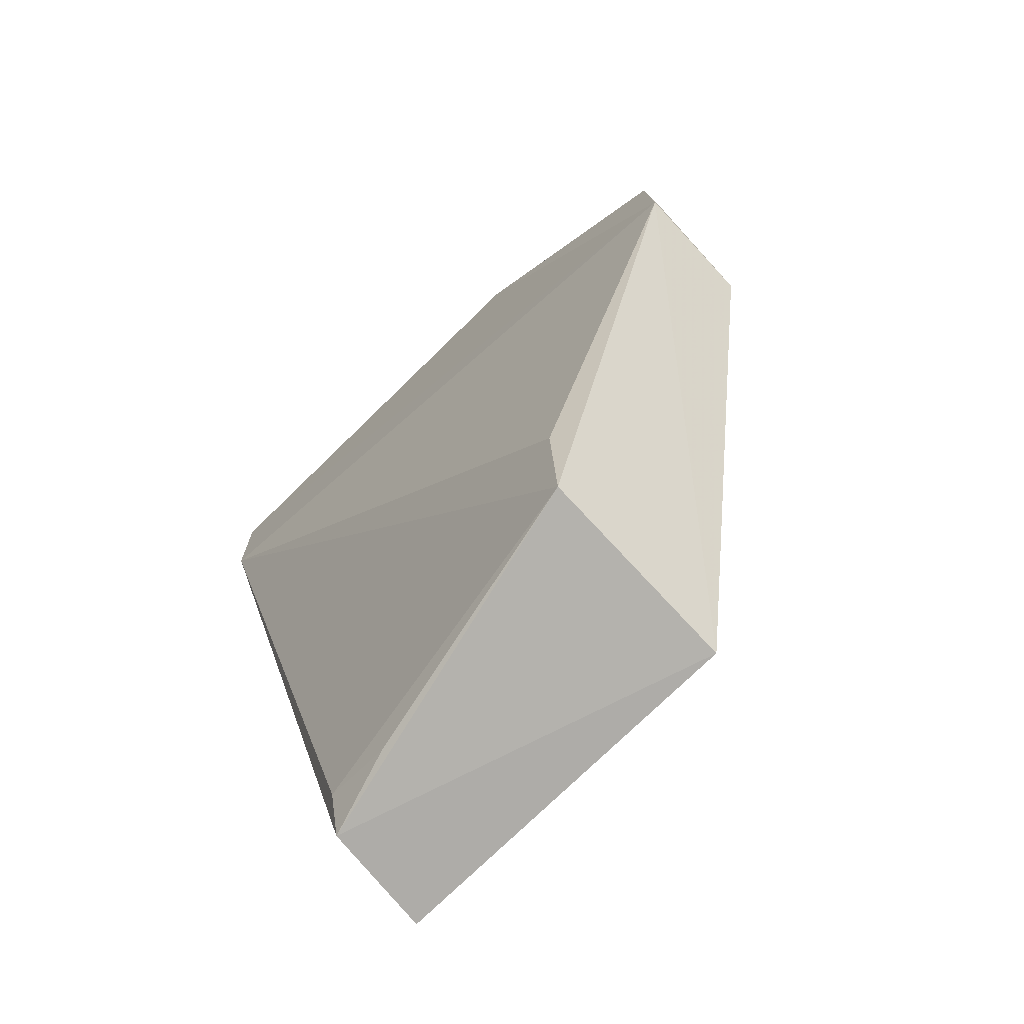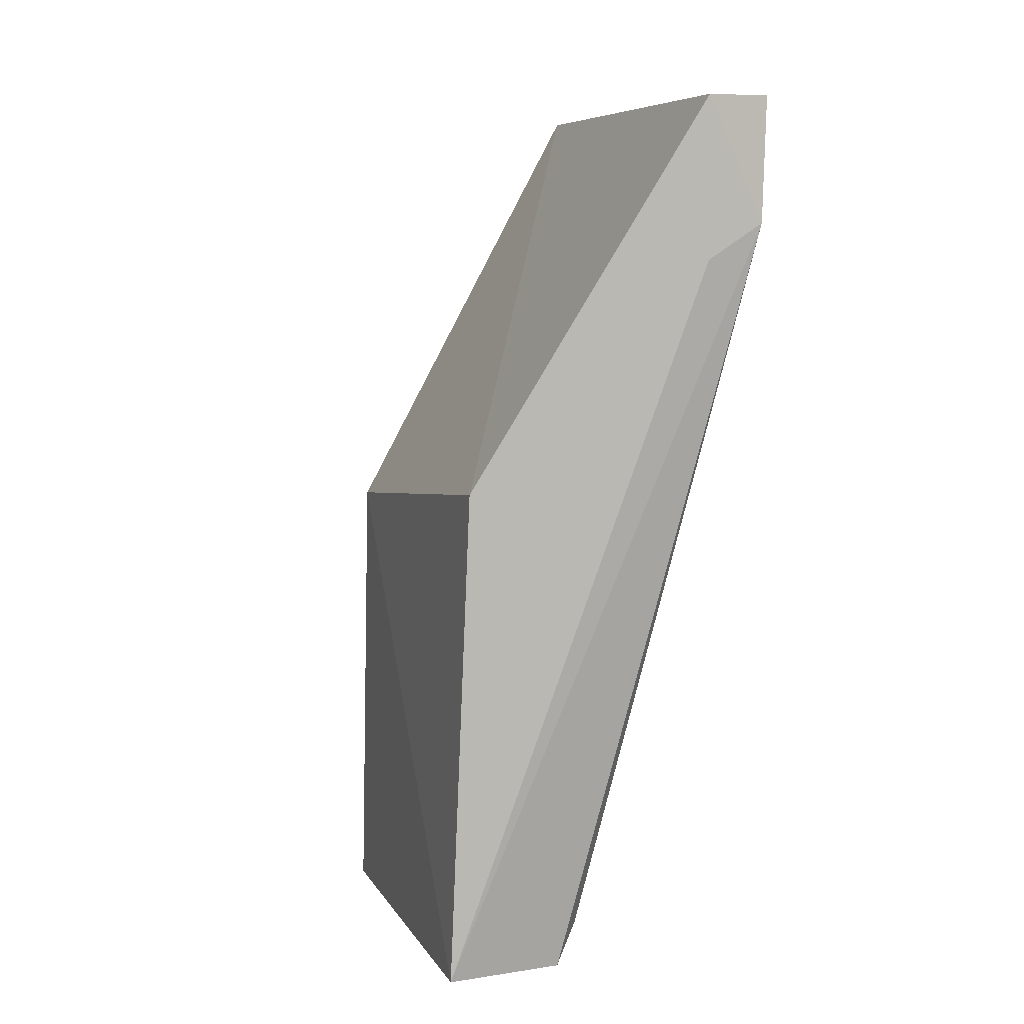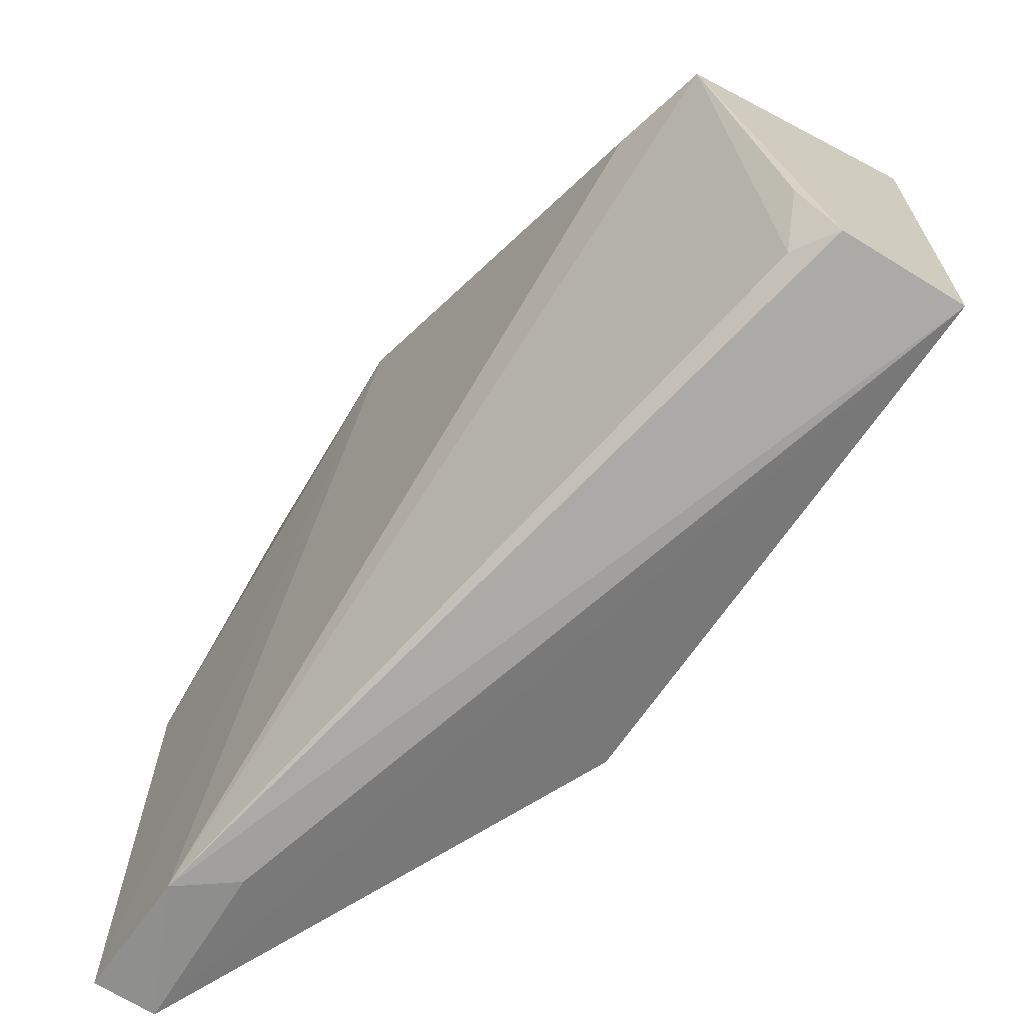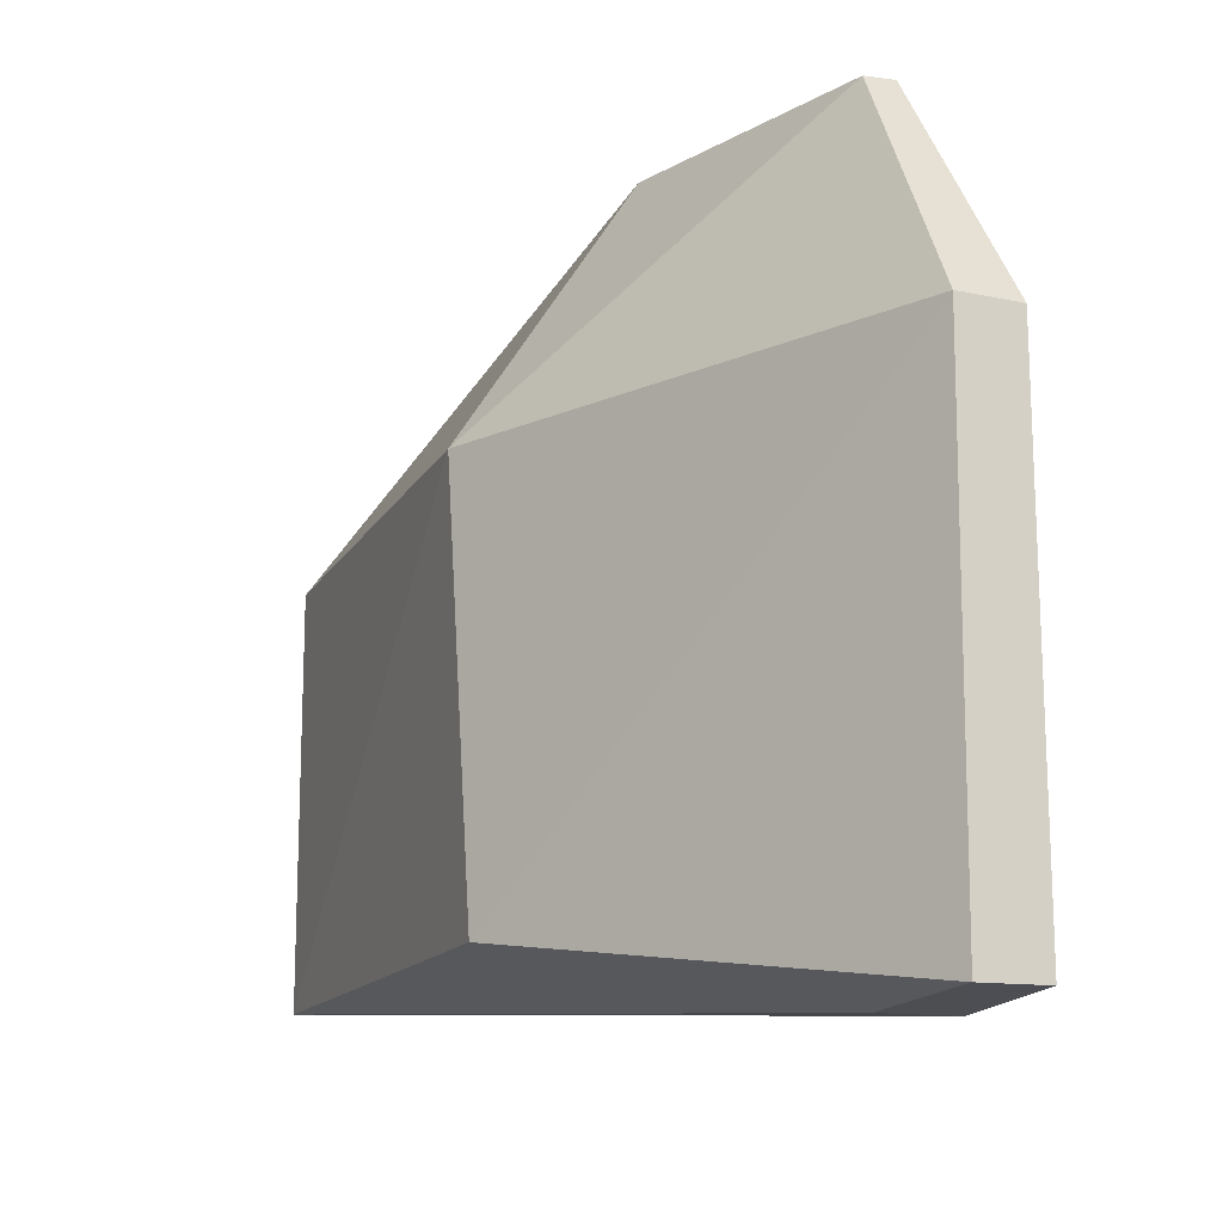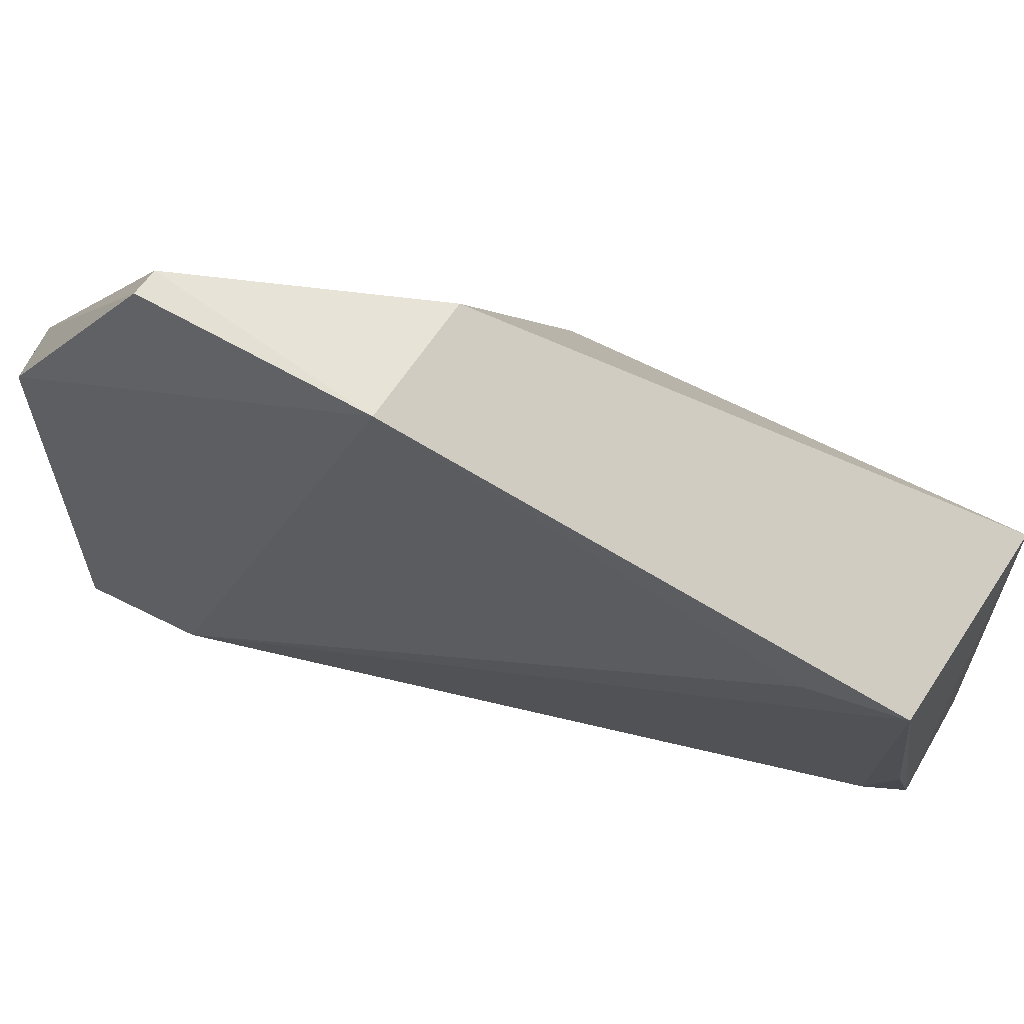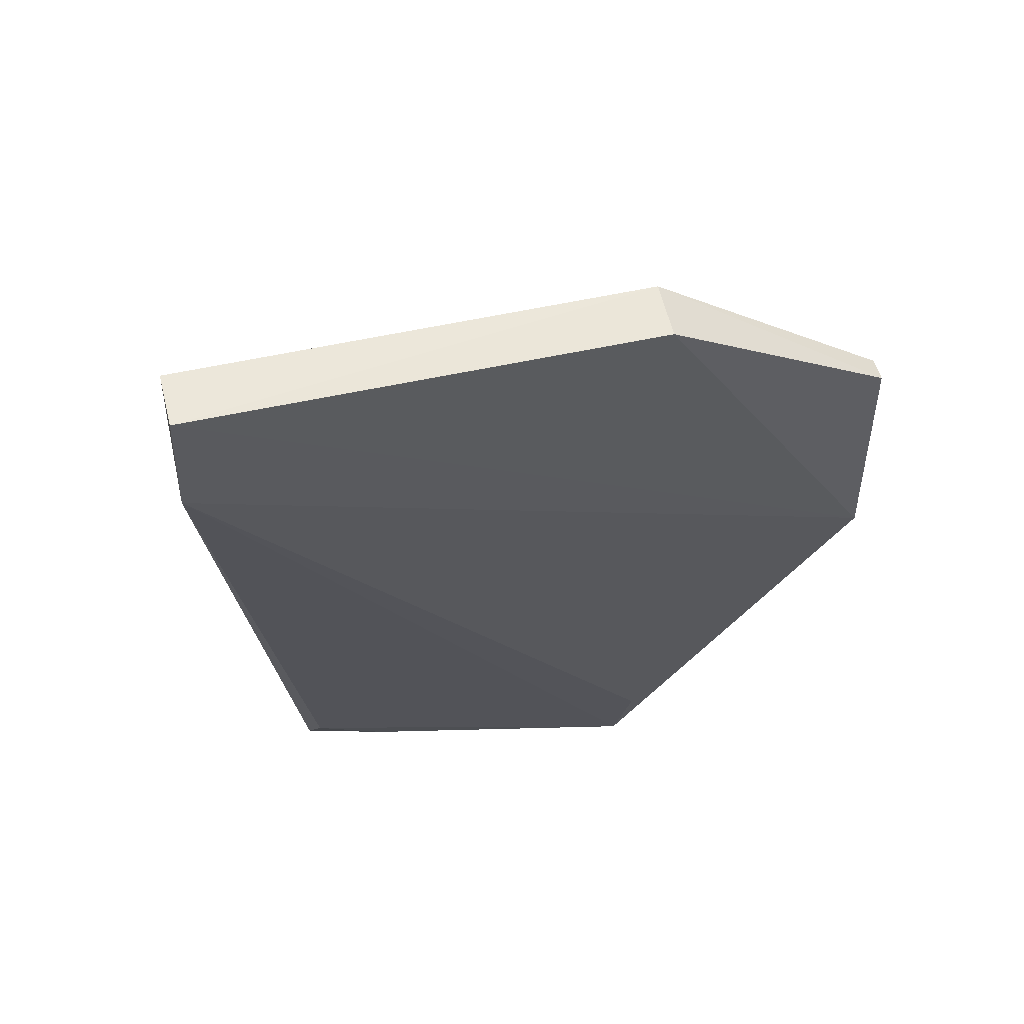
<metadata>
{"format":"obj","ext":"obj","renderer":"f3d","projection":"perspective","resolution":1024,"background":"white","views":[{"elev":-76.1,"azim":134.2,"up":"+Z"},{"elev":7.1,"azim":-17.2,"up":"+Z"},{"elev":-67.0,"azim":147.8,"up":"+Y"},{"elev":-15.5,"azim":-19.0,"up":"+Y"},{"elev":63.3,"azim":118.9,"up":"+Y"},{"elev":53.7,"azim":76.2,"up":"+Z"}]}
</metadata>
<code>
v 0.0415 0.0538 0.04248
v 0.04147 0.03158 0.04264
v 0.0374 0.05392 0.001516
v 0.02727 0.05381 0.000732
v 0.02821 0.03493 0.02429
v 0.04081 0.06508 0.0242
v 0.03877 0.05383 0.04268
v 0.03283 0.03568 0.000835
v 0.03847 0.05456 0.005994
v 0.03864 0.03155 0.04265
v 0.02769 0.05375 0.02239
v 0.04052 0.06495 0.03522
v 0.0412 0.03135 0.03685
v 0.0273 0.03526 0.0007191
v 0.03927 0.065 0.03506
v 0.03393 0.03629 0.002753
v 0.03868 0.03156 0.03517
v 0.03477 0.06496 0.02382
v 0.03421 0.03993 0.001231
f 6 3 4
f 6 1 2
f 7 2 1
f 8 4 3
f 9 3 6
f 10 7 5
f 10 2 7
f 11 5 7
f 12 7 1
f 12 1 6
f 13 2 10
f 13 3 9
f 13 9 6
f 13 6 2
f 14 4 8
f 14 11 4
f 14 5 11
f 14 8 13
f 14 10 5
f 15 11 7
f 15 7 12
f 15 12 6
f 16 13 8
f 16 3 13
f 17 14 13
f 17 13 10
f 17 10 14
f 18 4 11
f 18 11 15
f 18 15 6
f 18 6 4
f 19 16 8
f 19 8 3
f 19 3 16

</code>
